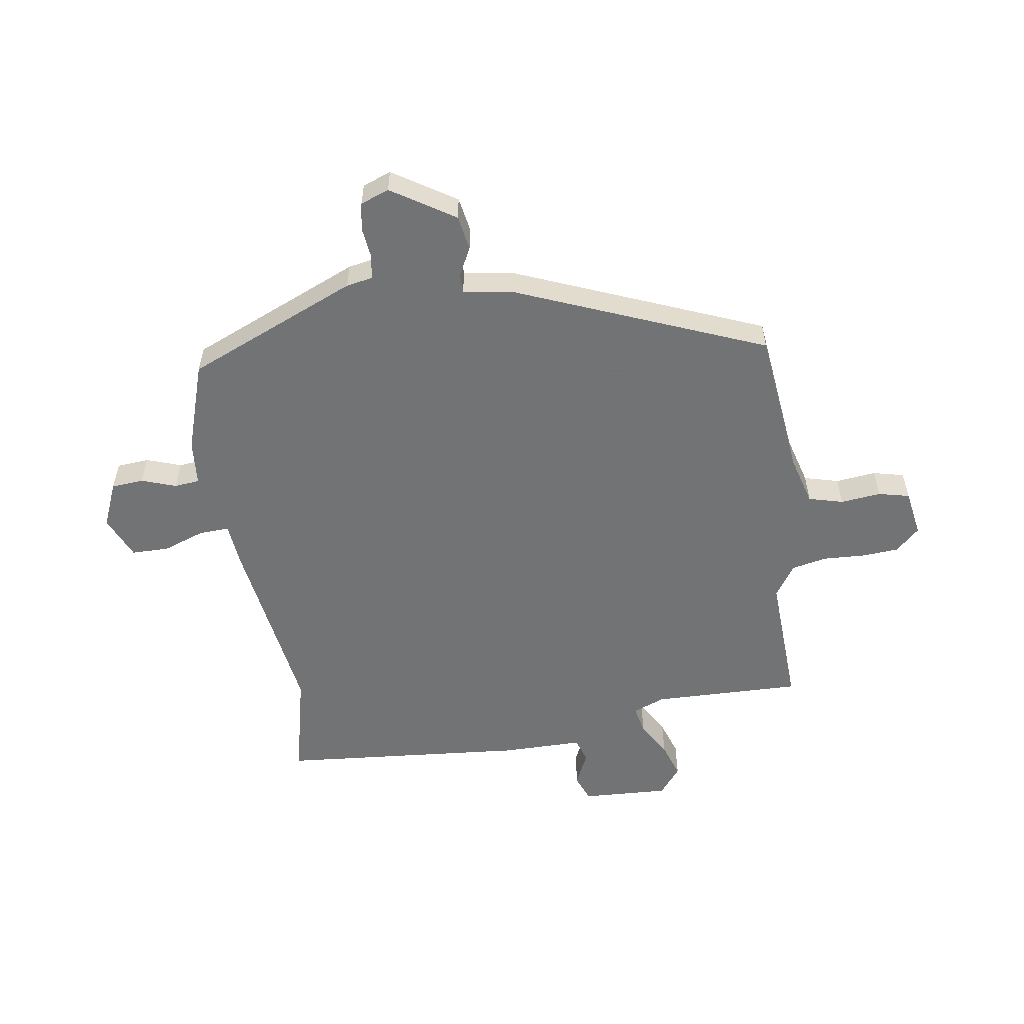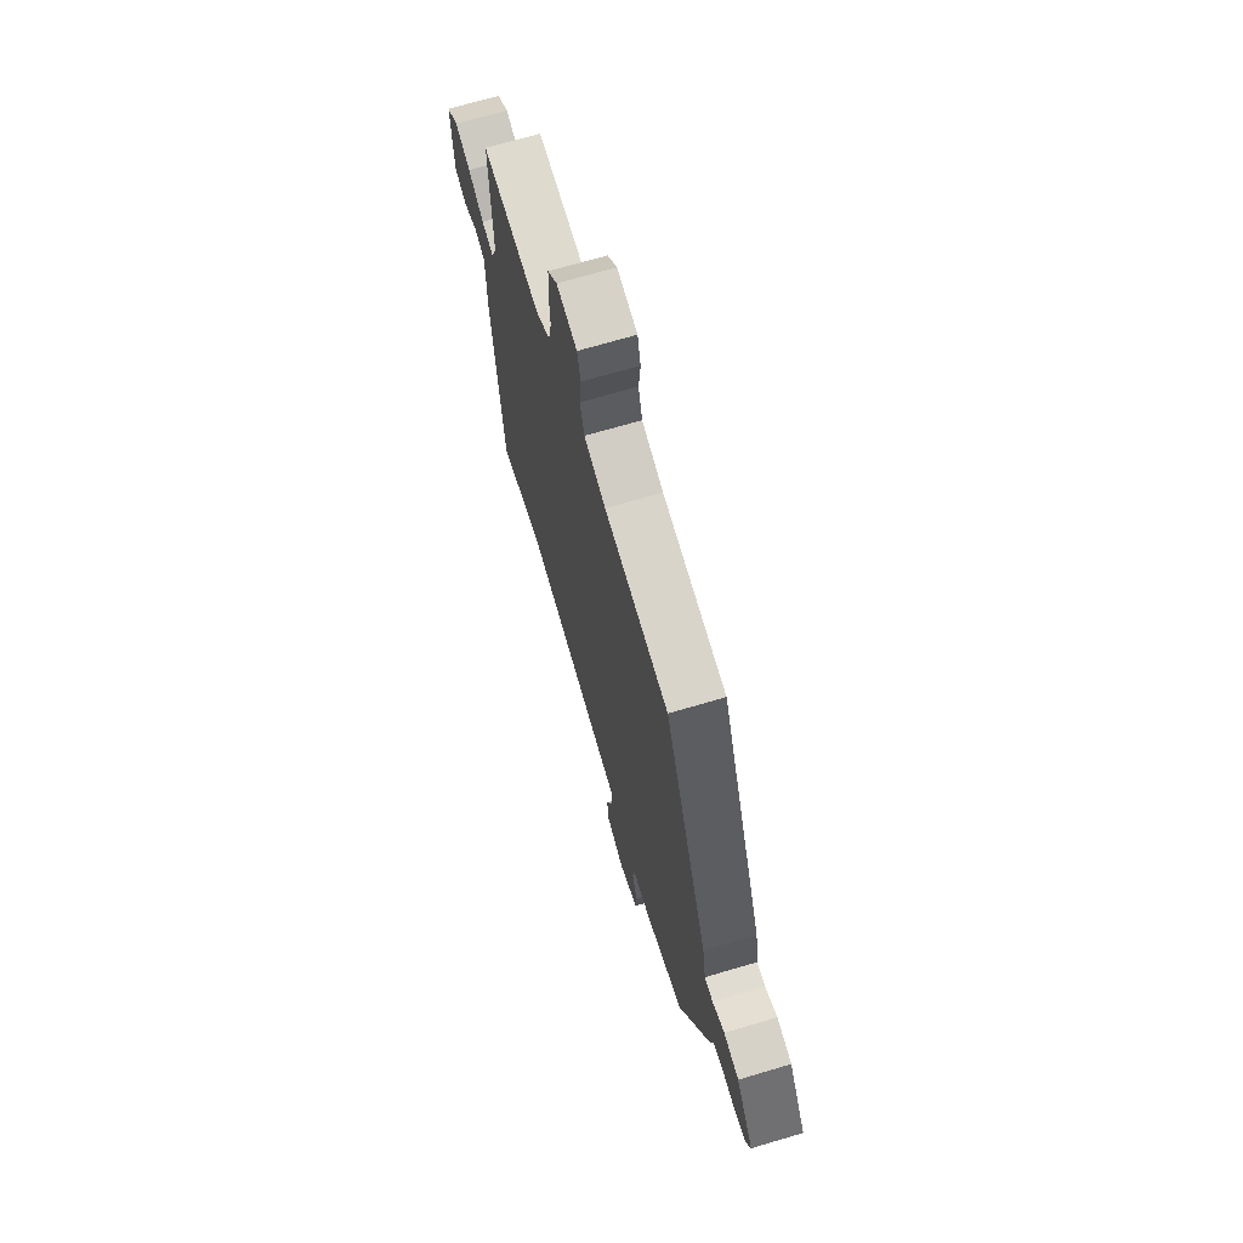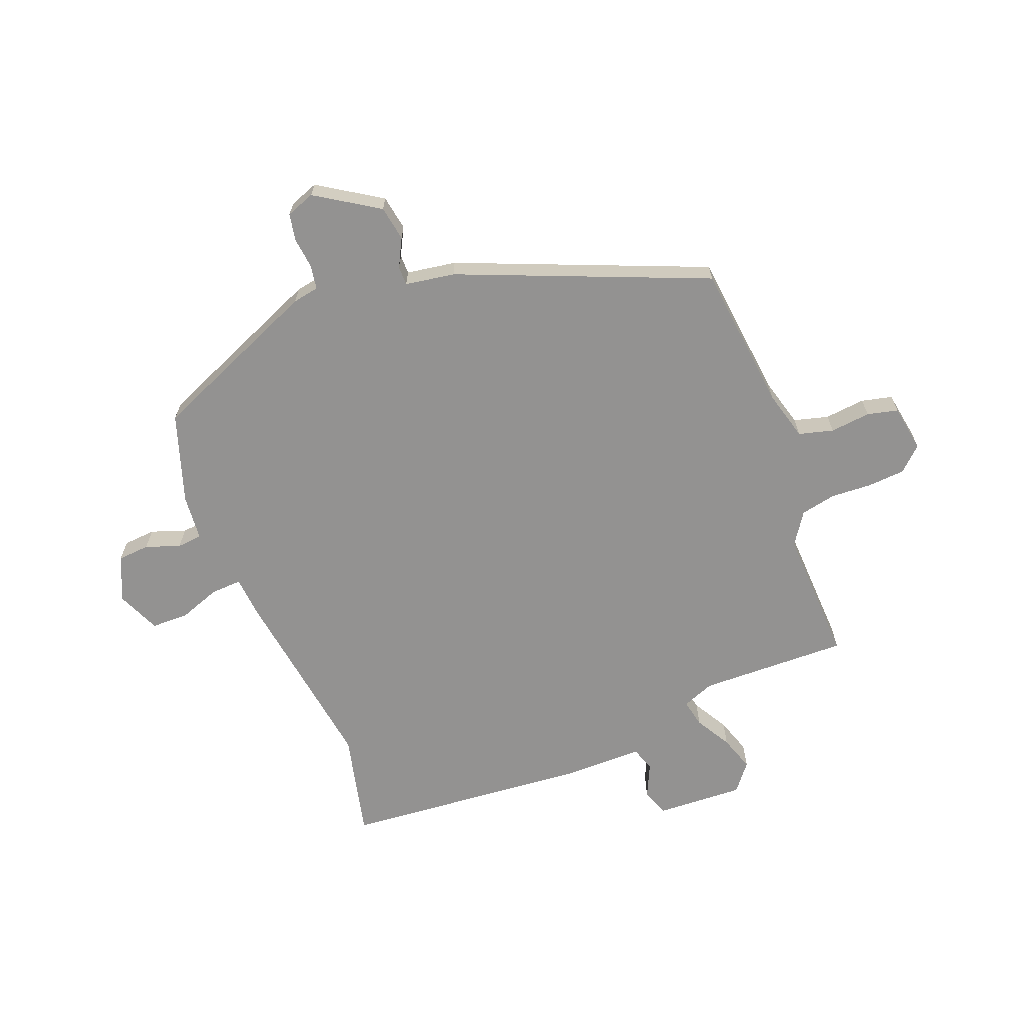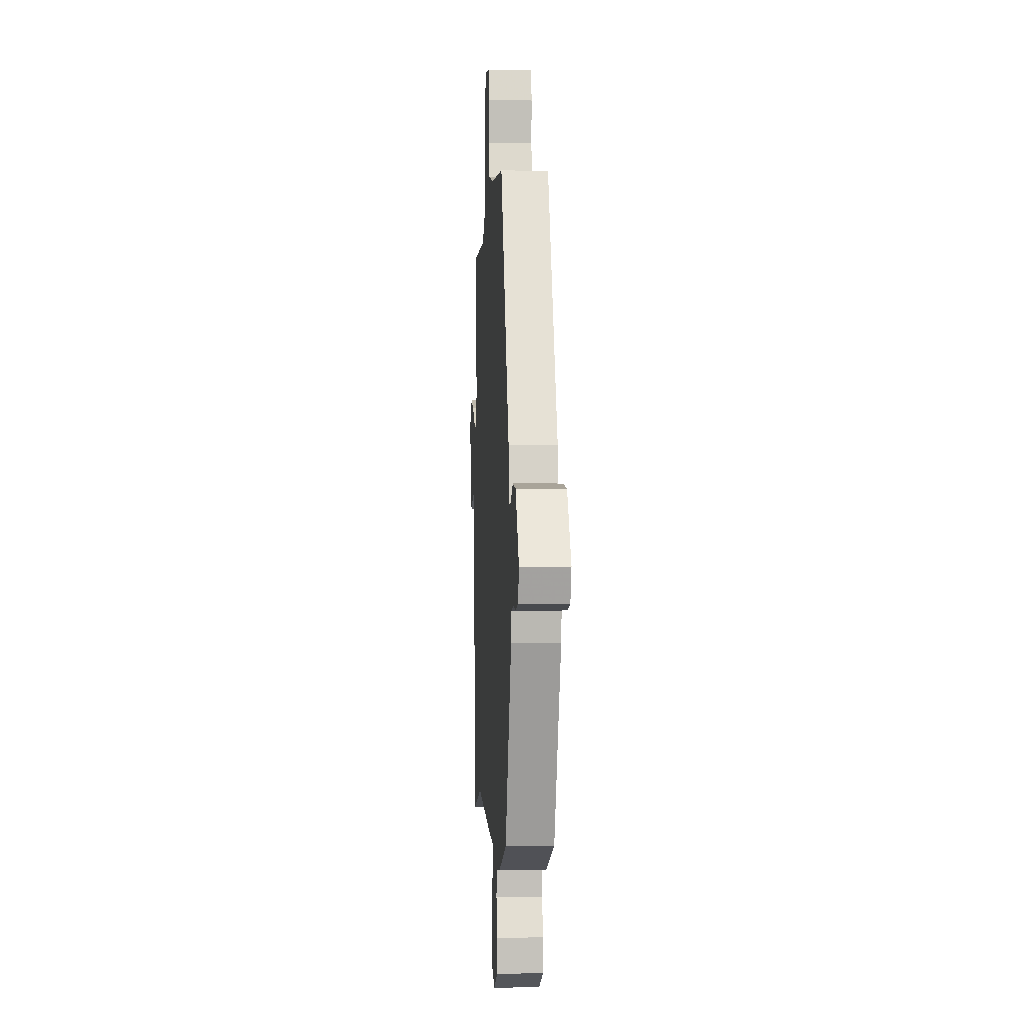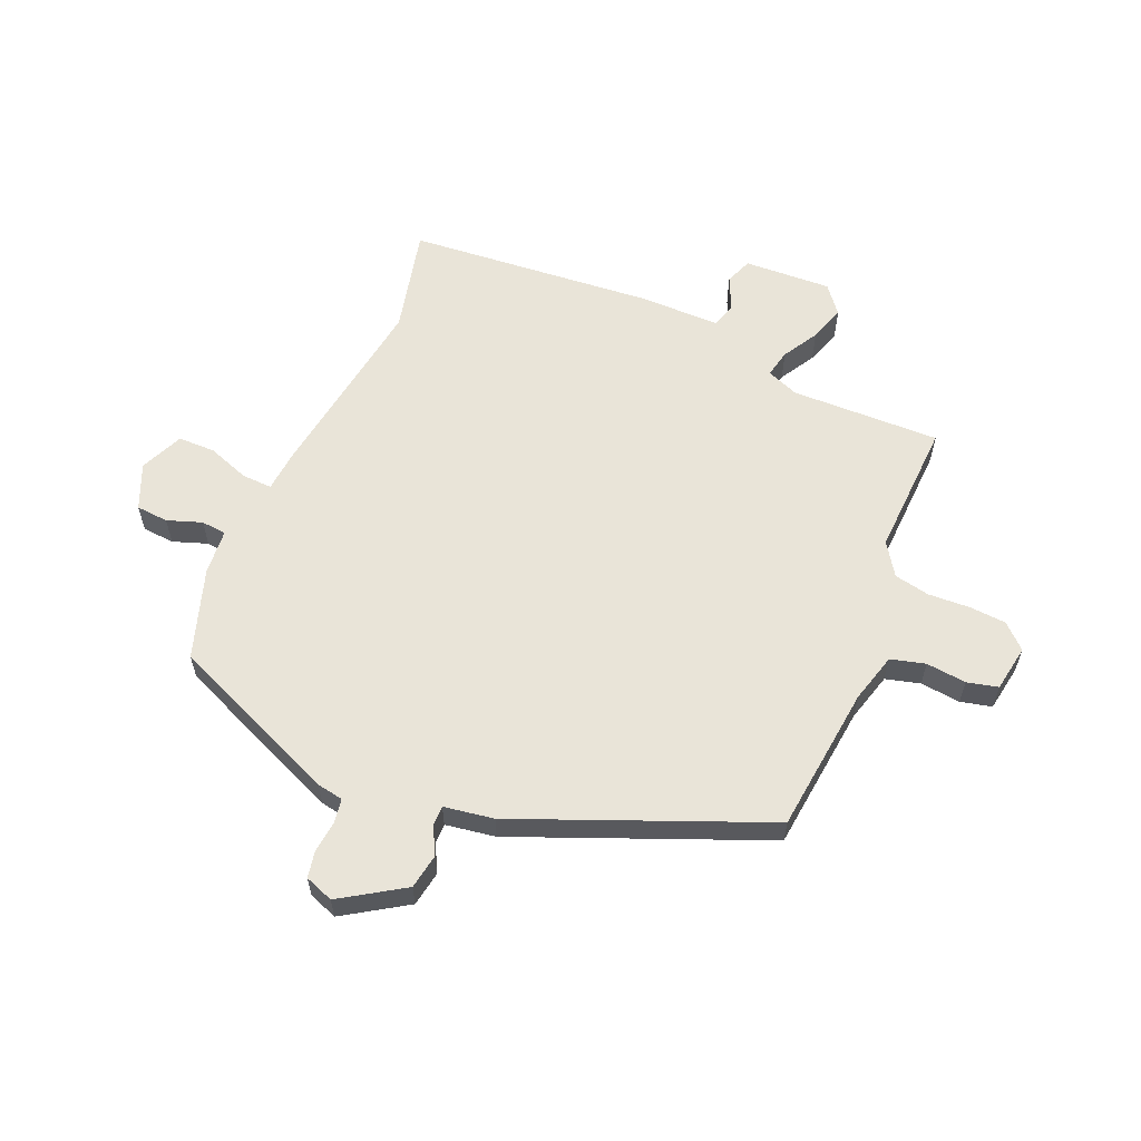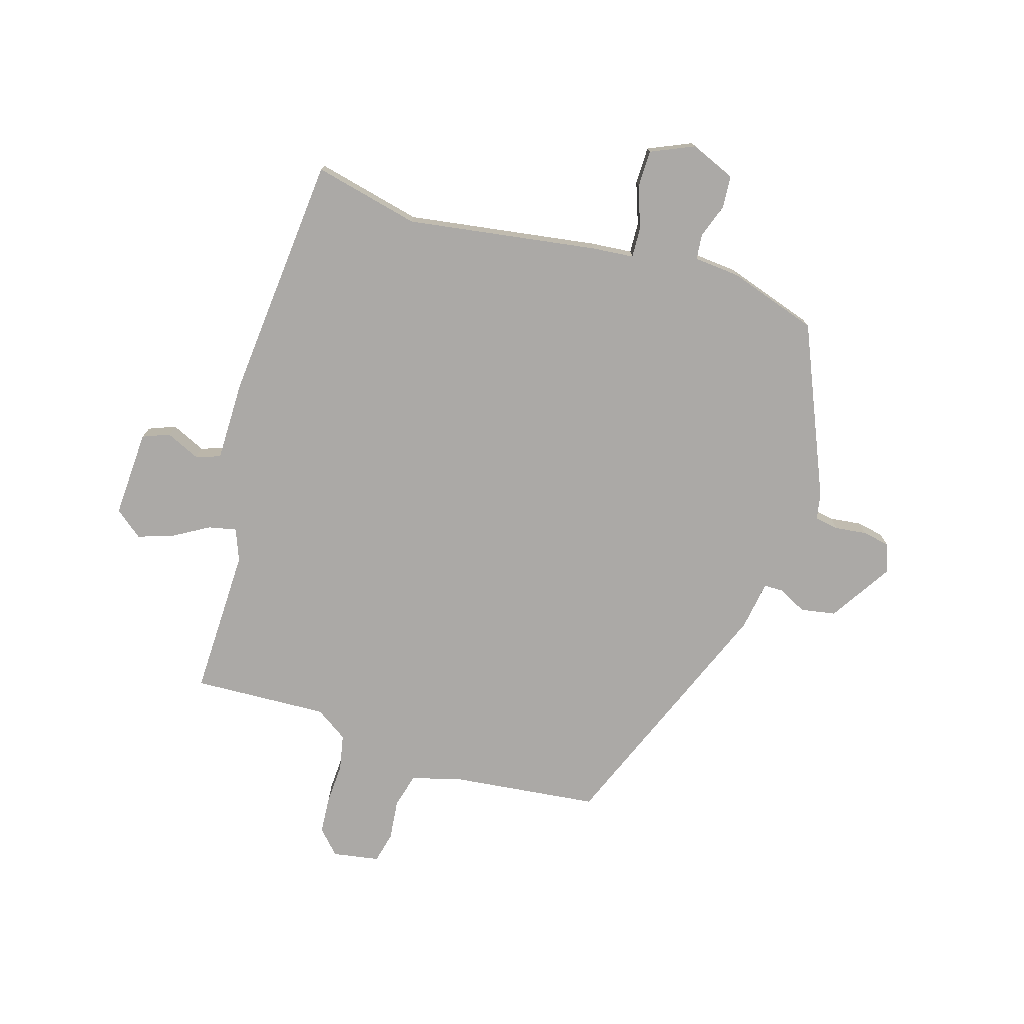
<metadata>
{"format":"obj","ext":"obj","renderer":"f3d","projection":"perspective","resolution":1024,"background":"white","views":[{"elev":-55.7,"azim":-81.0,"up":"+Y"},{"elev":69.3,"azim":-106.5,"up":"+Z"},{"elev":-66.5,"azim":-68.5,"up":"+Y"},{"elev":-2.2,"azim":-93.6,"up":"+Z"},{"elev":59.9,"azim":-66.7,"up":"+Y"},{"elev":-75.6,"azim":163.4,"up":"+Y"}]}
</metadata>
<code>
v -0.311 0.07 0.516
v -0.059 0.07 0.543
v 0.026 0.07 0.566
v 0.042 0.07 0.625
v 0.035 0.07 0.694
v 0.048 0.07 0.747
v 0.128 0.07 0.76
v 0.166 0.07 0.719
v 0.17 0.07 0.655
v 0.166 0.07 0.585
v 0.178 0.07 0.524
v 0.233 0.07 0.487
v 0.464 0.07 0.496
v 0.457 0.07 0.241
v 0.478 0.07 0.186
v 0.526 0.07 0.196
v 0.587 0.07 0.231
v 0.648 0.07 0.251
v 0.695 0.07 0.213
v 0.687 0.07 0.064
v 0.641 0.07 0.046
v 0.583 0.07 0.073
v 0.541 0.07 0.059
v 0.54 0.07 -0.079
v 0.501 0.07 -0.5
v 0.321 0.07 -0.457
v -0.006 0.07 -0.504
v -0.077 0.07 -0.51
v -0.075 0.07 -0.562
v -0.05 0.07 -0.633
v -0.051 0.07 -0.697
v -0.125 0.07 -0.729
v -0.202 0.07 -0.696
v -0.206 0.07 -0.641
v -0.185 0.07 -0.582
v -0.189 0.07 -0.539
v -0.267 0.07 -0.532
v -0.42 0.07 -0.481
v -0.543 0.07 -0.188
v -0.551 0.07 -0.143
v -0.592 0.07 -0.136
v -0.646 0.07 -0.142
v -0.692 0.07 -0.133
v -0.71 0.07 -0.084
v -0.641 0.07 0.023
v -0.581 0.07 0.033
v -0.533 0.07 0.008
v -0.5 0.07 0.008
v -0.486 0.07 0.093
v -0.311 0 0.516
v -0.059 0 0.543
v 0.026 0 0.566
v 0.042 0 0.625
v 0.035 0 0.694
v 0.048 0 0.747
v 0.128 0 0.76
v 0.166 0 0.719
v 0.17 0 0.655
v 0.166 0 0.585
v 0.178 0 0.524
v 0.233 0 0.487
v 0.464 0 0.496
v 0.457 0 0.241
v 0.478 0 0.186
v 0.526 0 0.196
v 0.587 0 0.231
v 0.648 0 0.251
v 0.695 0 0.213
v 0.687 0 0.064
v 0.641 0 0.046
v 0.583 0 0.073
v 0.541 0 0.059
v 0.54 0 -0.079
v 0.501 0 -0.5
v 0.321 0 -0.457
v -0.006 0 -0.504
v -0.077 0 -0.51
v -0.075 0 -0.562
v -0.05 0 -0.633
v -0.051 0 -0.697
v -0.125 0 -0.729
v -0.202 0 -0.696
v -0.206 0 -0.641
v -0.185 0 -0.582
v -0.189 0 -0.539
v -0.267 0 -0.532
v -0.42 0 -0.481
v -0.543 0 -0.188
v -0.551 0 -0.143
v -0.592 0 -0.136
v -0.646 0 -0.142
v -0.692 0 -0.133
v -0.71 0 -0.084
v -0.641 0 0.023
v -0.581 0 0.033
v -0.533 0 0.008
v -0.5 0 0.008
v -0.486 0 0.093
f 48 49 1 2
f 45 46 47
f 44 45 47
f 43 44 47
f 42 43 47
f 41 42 47
f 40 41 47 48
f 48 2 3
f 40 48 3
f 39 40 3
f 38 39 3
f 37 38 3
f 36 37 3
f 33 34 35
f 32 33 35
f 31 32 35
f 30 31 35
f 29 30 35
f 28 29 35 36
f 26 27 28
f 23 24 25 26
f 23 26 28
f 20 21 22
f 19 20 22
f 18 19 22
f 17 18 22
f 16 17 22
f 15 16 22 23
f 12 13 14
f 11 12 14 15
f 8 9 10
f 7 8 10
f 6 7 10
f 5 6 10
f 4 5 10
f 4 10 11
f 23 28 36
f 15 23 36
f 11 15 36
f 4 11 36
f 3 4 36
f 51 50 98 97
f 96 95 94
f 96 94 93
f 96 93 92
f 96 92 91
f 96 91 90
f 97 96 90 89
f 52 51 97
f 52 97 89
f 52 89 88
f 52 88 87
f 52 87 86
f 52 86 85
f 84 83 82
f 84 82 81
f 84 81 80
f 84 80 79
f 84 79 78
f 85 84 78 77
f 77 76 75
f 75 74 73 72
f 77 75 72
f 71 70 69
f 71 69 68
f 71 68 67
f 71 67 66
f 71 66 65
f 72 71 65 64
f 63 62 61
f 64 63 61 60
f 59 58 57
f 59 57 56
f 59 56 55
f 59 55 54
f 59 54 53
f 60 59 53
f 85 77 72
f 85 72 64
f 85 64 60
f 85 60 53
f 85 53 52
f 1 50 51 2
f 2 51 52 3
f 3 52 53 4
f 4 53 54 5
f 5 54 55 6
f 6 55 56 7
f 7 56 57 8
f 8 57 58 9
f 9 58 59 10
f 10 59 60 11
f 11 60 61 12
f 12 61 62 13
f 13 62 63 14
f 14 63 64 15
f 15 64 65 16
f 16 65 66 17
f 17 66 67 18
f 18 67 68 19
f 19 68 69 20
f 20 69 70 21
f 21 70 71 22
f 22 71 72 23
f 23 72 73 24
f 24 73 74 25
f 25 74 75 26
f 26 75 76 27
f 27 76 77 28
f 28 77 78 29
f 29 78 79 30
f 30 79 80 31
f 31 80 81 32
f 32 81 82 33
f 33 82 83 34
f 34 83 84 35
f 35 84 85 36
f 36 85 86 37
f 37 86 87 38
f 38 87 88 39
f 39 88 89 40
f 40 89 90 41
f 41 90 91 42
f 42 91 92 43
f 43 92 93 44
f 44 93 94 45
f 45 94 95 46
f 46 95 96 47
f 47 96 97 48
f 48 97 98 49
f 49 98 50 1

</code>
